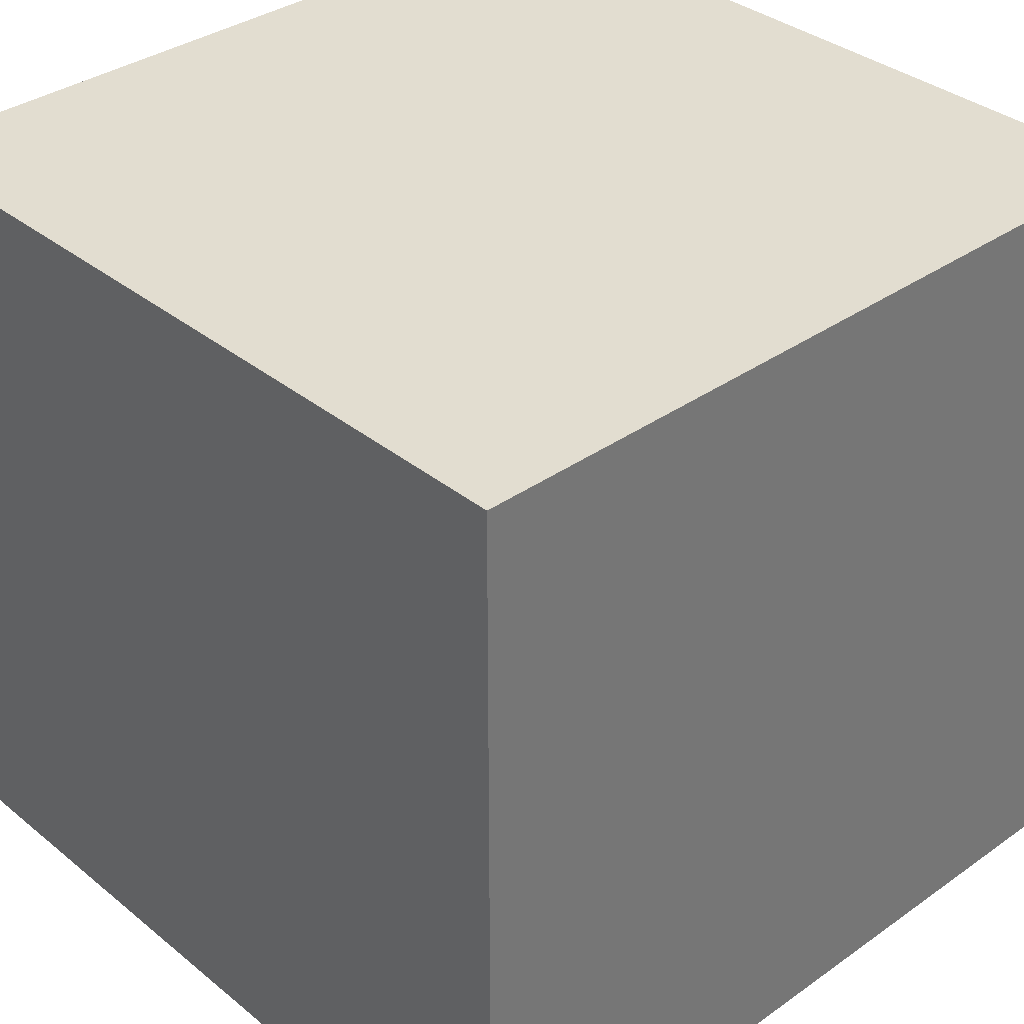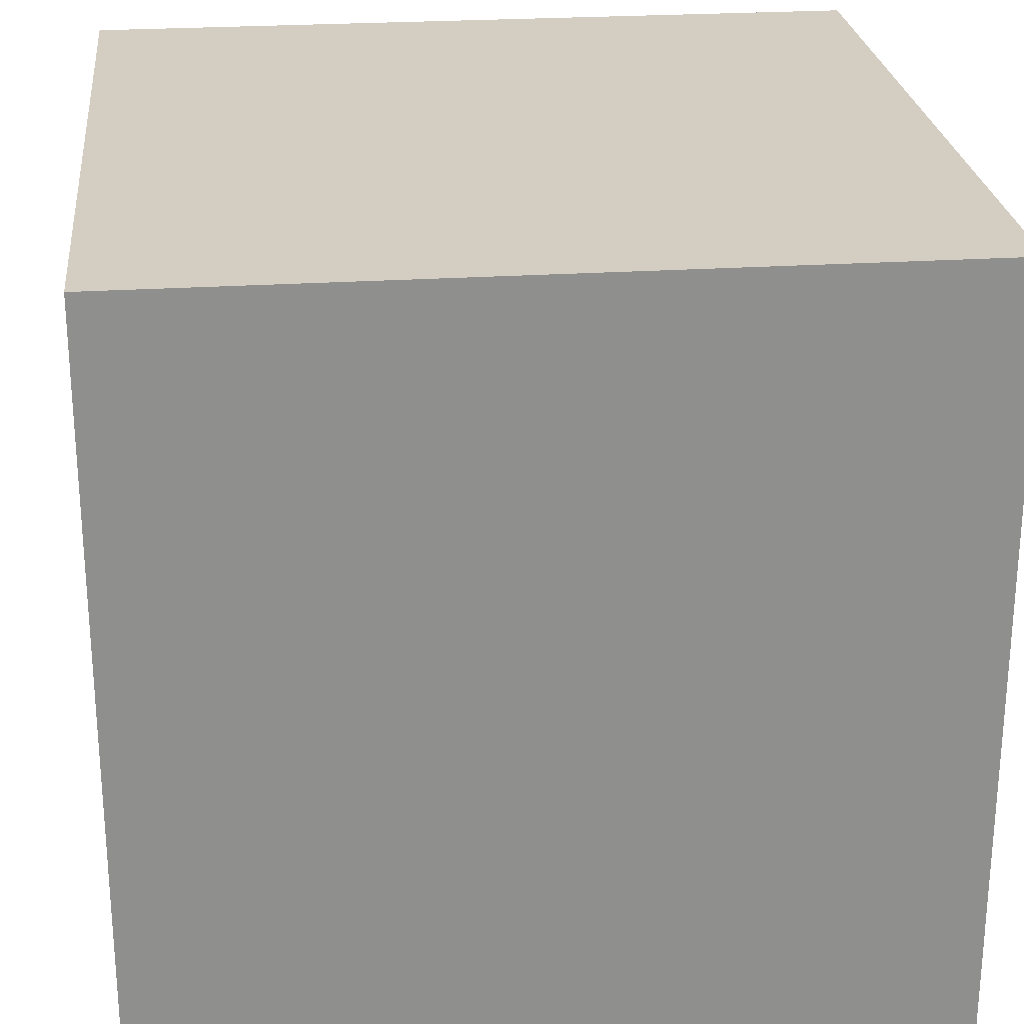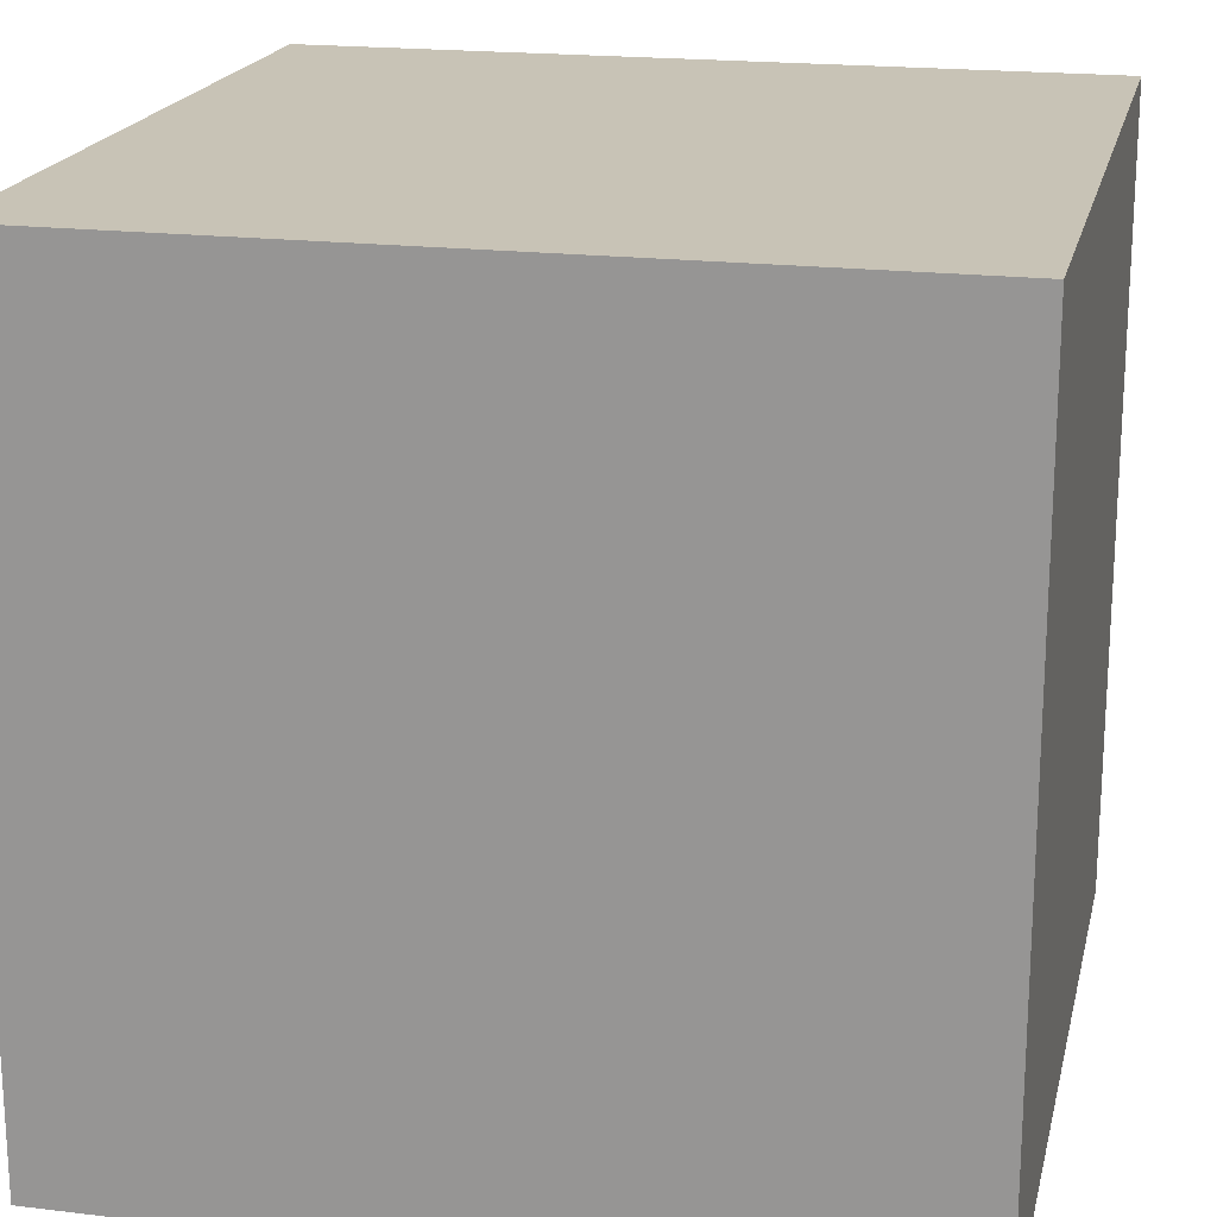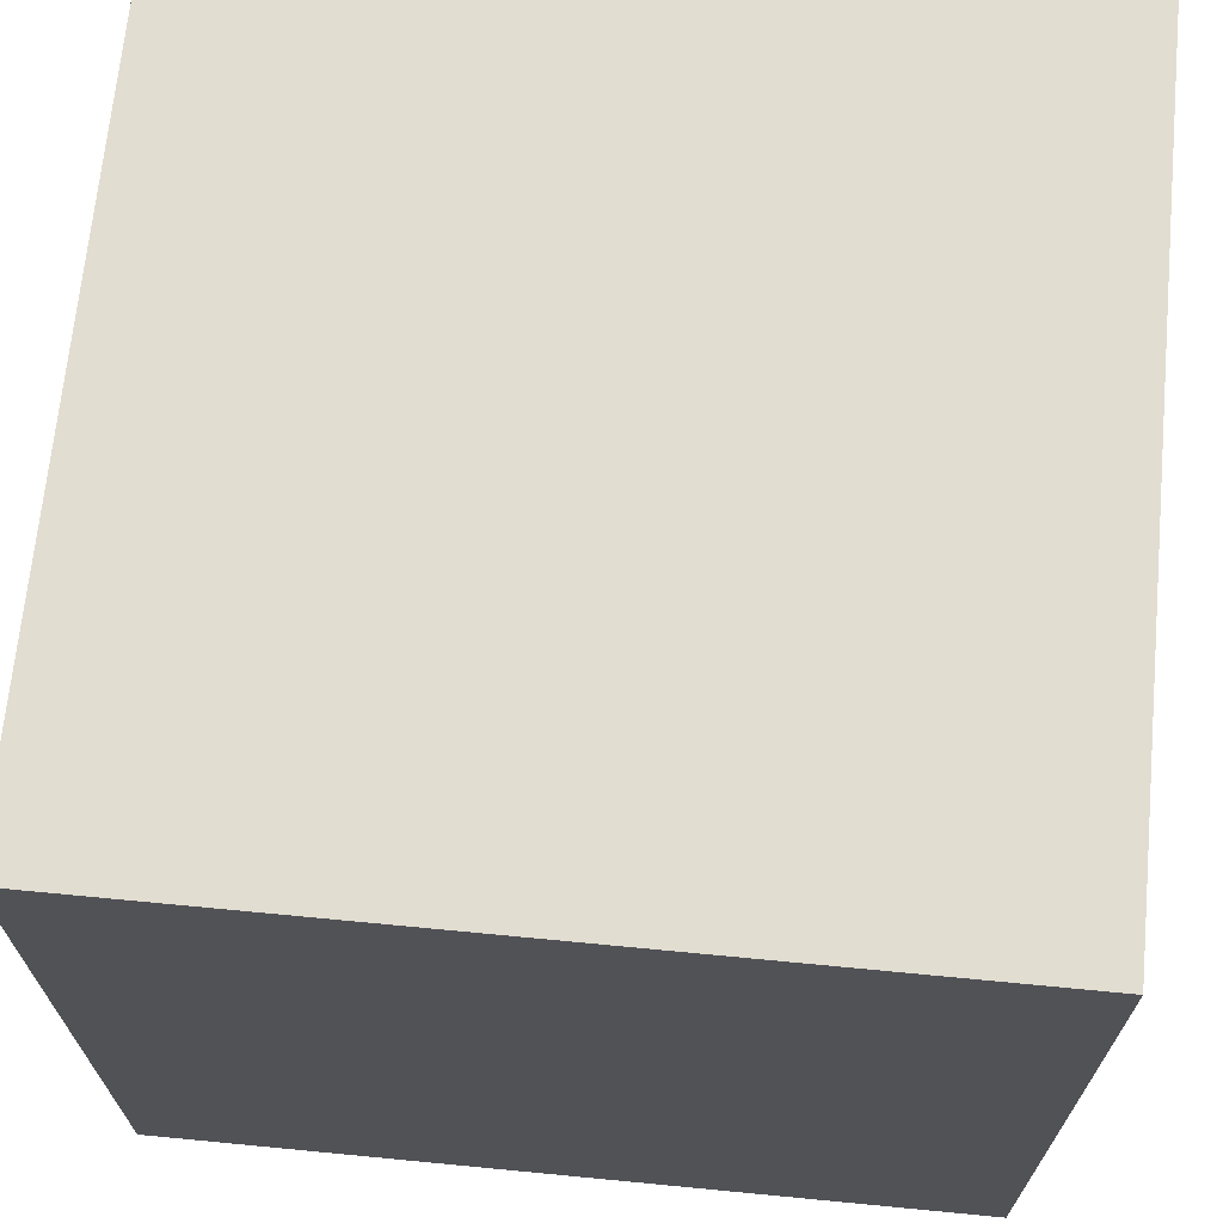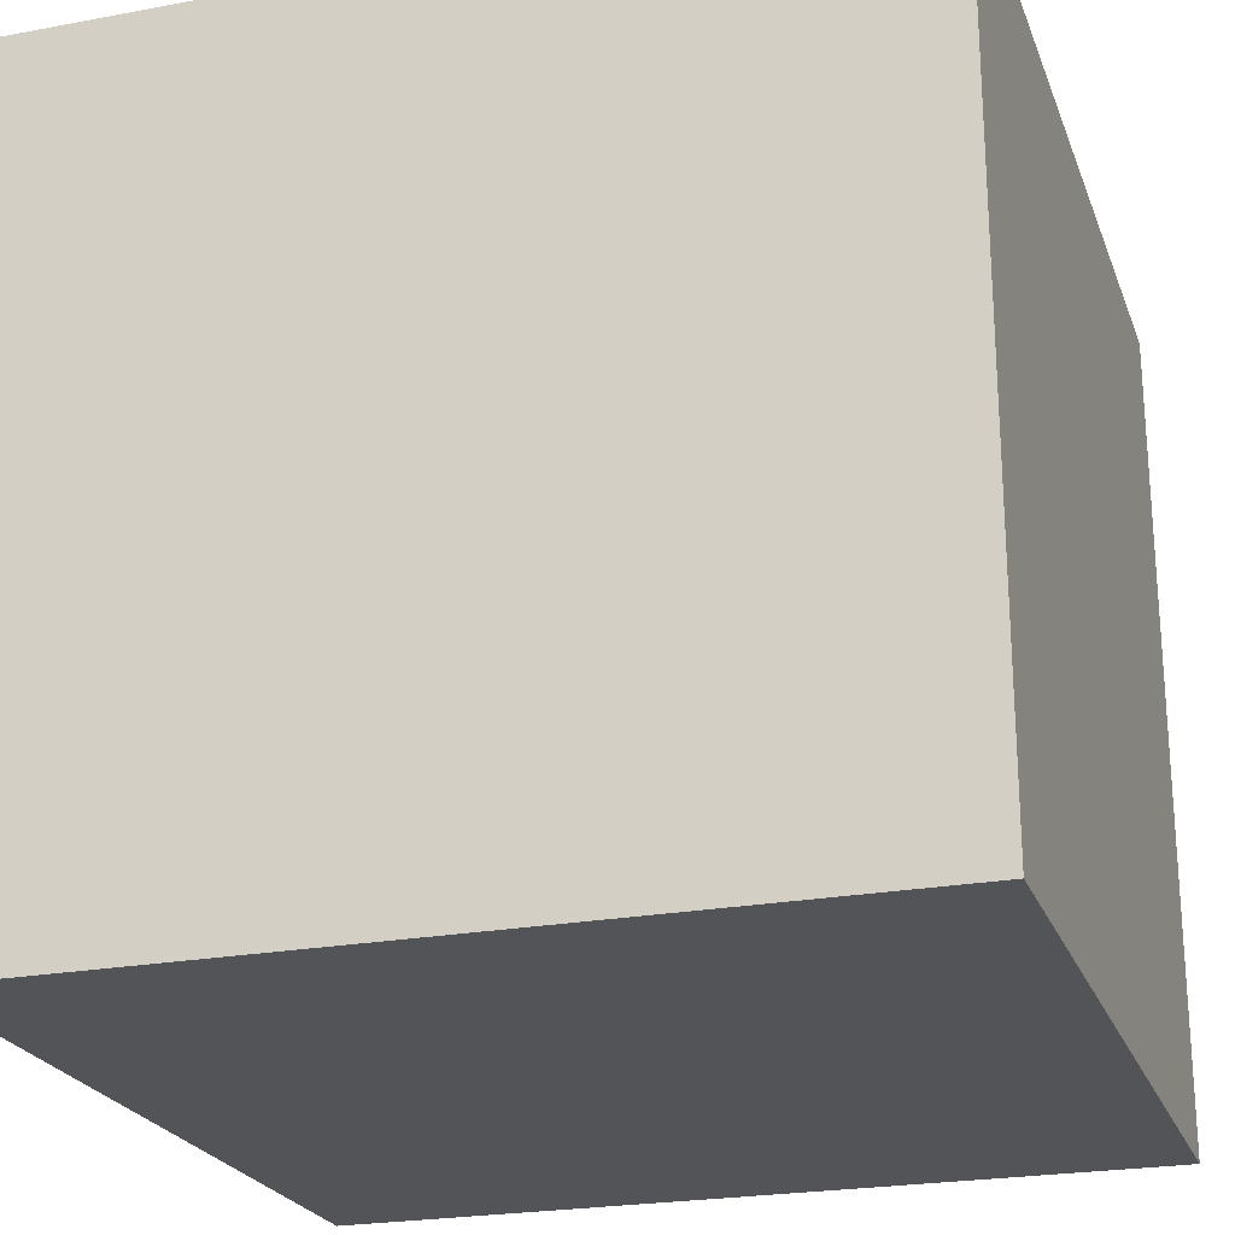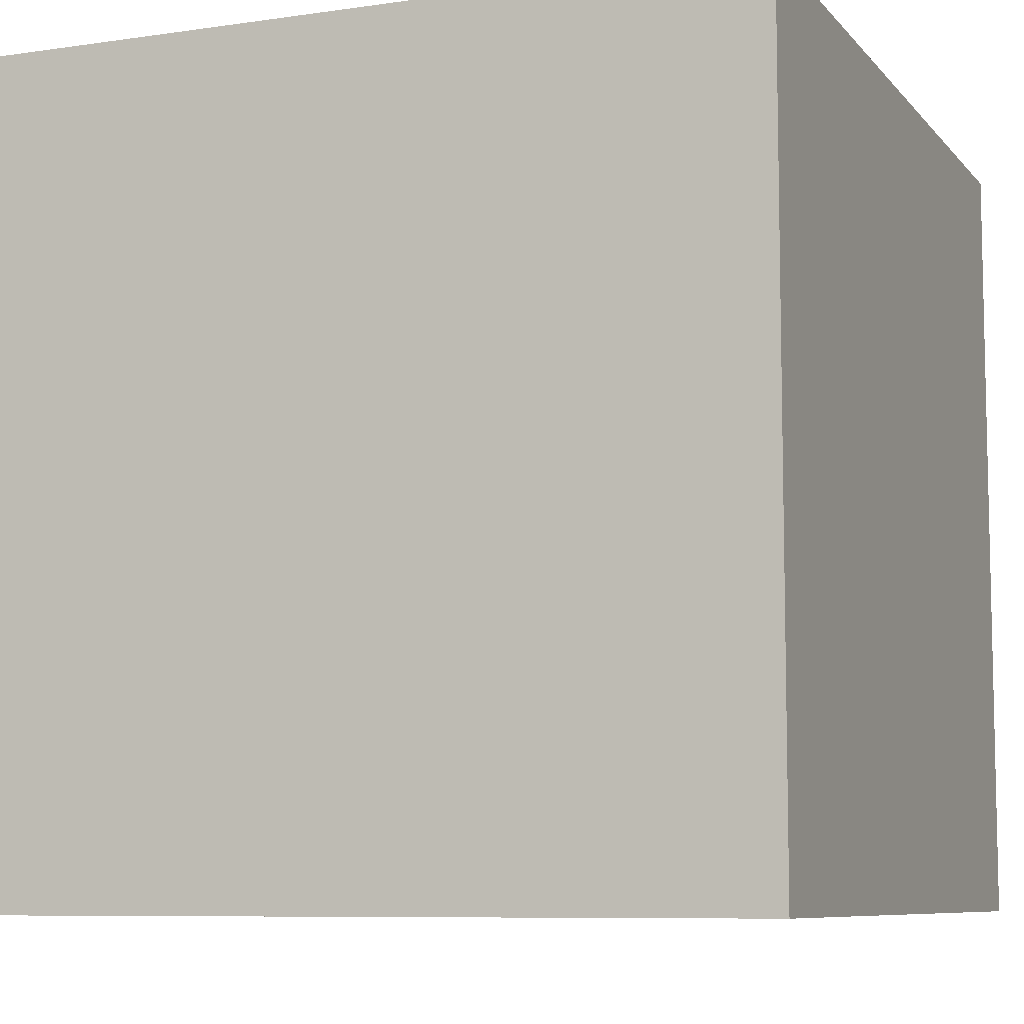
<metadata>
{"format":"obj","ext":"obj","renderer":"f3d","projection":"perspective","resolution":1024,"background":"white","views":[{"elev":35.2,"azim":46.9,"up":"+Y"},{"elev":25.2,"azim":-6.0,"up":"+Y"},{"elev":19.4,"azim":102.7,"up":"+Z"},{"elev":68.5,"azim":5.5,"up":"+Y"},{"elev":-23.4,"azim":-162.5,"up":"+Z"},{"elev":-8.1,"azim":112.1,"up":"+Y"}]}
</metadata>
<code>
o Cube
v 1 -1 -1
v 1 -1 1
v -1 -1 1
v -1 -1 -1
v 1 1 -1
v 1 1 1
v -1 1 1
v -1 1 -1
f 2 3 4
f 8 7 6
f 5 6 2
f 6 7 3
f 3 7 8
f 1 4 8
f 1 2 4
f 5 8 6
f 1 5 2
f 2 6 3
f 4 3 8
f 5 1 8

</code>
